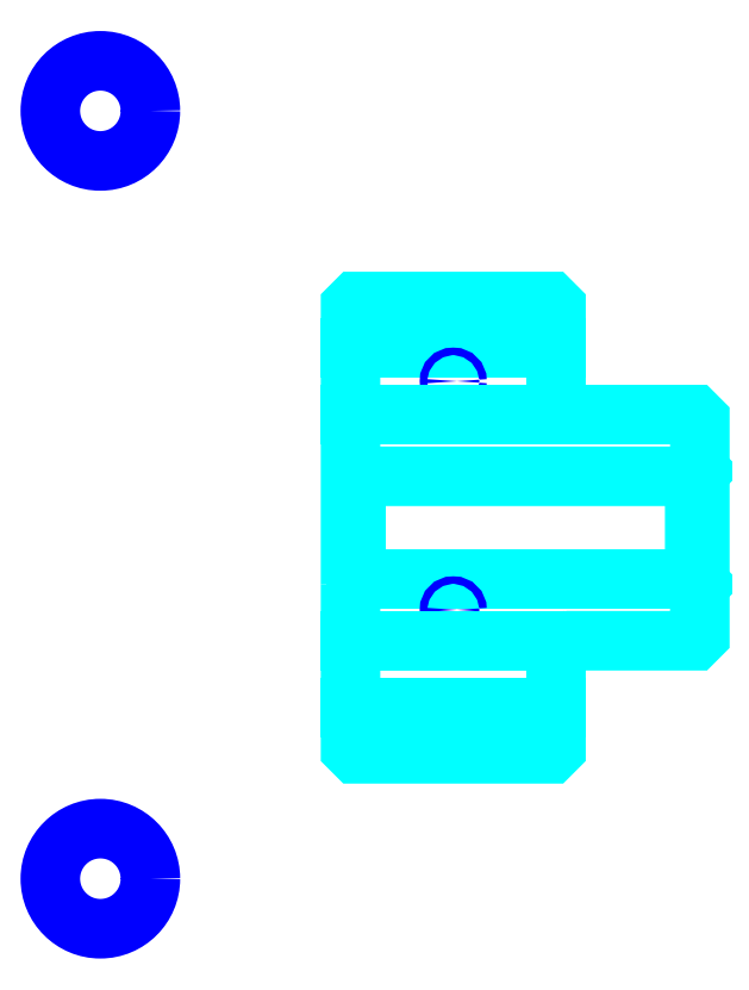
<metadata>
{"format":"dxf","ext":"dxf","renderer":"ezdxf+matplotlib","layout":"modelspace","background":"white","min_lineweight":24,"dpi":150}
</metadata>
<code>
0
SECTION
2
ENTITIES
0
LINE
8
0
10
98.61
20
116.7
30
0
11
118.6
21
116.7
31
0
0
LINE
8
0
10
98.61
20
81.72
30
0
11
118.6
21
81.72
31
0
0
LINE
8
0
10
132.1
20
94.22
30
0
11
132.6
21
93.72
31
0
0
LINE
8
0
10
132.1
20
104.2
30
0
11
132.6
21
104.7
31
0
0
LINE
8
0
10
99.11
20
104.2
30
0
11
99.11
21
94.22
31
0
0
POLYLINE
8
0
66
1
10
0
20
0
30
0
70
2
0
VERTEX
8
0
10
98.61
20
93.72
30
0
70
0
0
VERTEX
8
0
10
99.11
20
94.22
30
0
70
0
0
VERTEX
8
0
10
132.1
20
94.22
30
0
70
0
0
VERTEX
8
0
10
132.1
20
104.2
30
0
70
0
0
VERTEX
8
0
10
99.11
20
104.2
30
0
70
0
0
VERTEX
8
0
10
98.61
20
104.7
30
0
70
0
0
SEQEND
8
0
0
CIRCLE
8
0
10
108.6
20
113.5
30
0
40
0.3652
0
CIRCLE
8
0
10
74.26
20
139.8
30
0
40
4.87
0
CIRCLE
8
0
10
108.6
20
91.22
30
0
40
0.3652
0
CIRCLE
8
0
10
74.26
20
65.07
30
0
40
4.87
0
LINE
8
0
10
98.61
20
88.22
30
0
11
118.6
21
88.22
31
0
0
LINE
8
0
10
98.61
20
110.2
30
0
11
118.6
21
110.2
31
0
0
ARC
8
0
10
119.6
20
111.2
30
0
40
1
50
180
51
270
0
ARC
8
0
10
119.6
20
87.22
30
0
40
1
50
90
51
180
0
POLYLINE
8
0
66
1
10
0
20
0
30
0
70
2
0
VERTEX
8
0
10
98.61
20
93.72
30
0
70
0
0
VERTEX
8
0
10
98.61
20
77.72
30
0
70
0
0
VERTEX
8
0
10
99.11
20
77.22
30
0
70
0
0
VERTEX
8
0
10
118.1
20
77.22
30
0
70
0
0
VERTEX
8
0
10
118.6
20
77.72
30
0
70
0
0
VERTEX
8
0
10
118.6
20
87.22
30
0
70
0
0
SEQEND
8
0
0
POLYLINE
8
0
66
1
10
0
20
0
30
0
70
2
0
VERTEX
8
0
10
119.6
20
88.22
30
0
70
0
0
VERTEX
8
0
10
132.1
20
88.22
30
0
70
0
0
VERTEX
8
0
10
132.6
20
88.72
30
0
70
0
0
VERTEX
8
0
10
132.6
20
109.7
30
0
70
0
0
VERTEX
8
0
10
132.1
20
110.2
30
0
70
0
0
VERTEX
8
0
10
119.6
20
110.2
30
0
70
0
0
SEQEND
8
0
0
POLYLINE
8
0
66
1
10
0
20
0
30
0
70
2
0
VERTEX
8
0
10
118.6
20
111.2
30
0
70
0
0
VERTEX
8
0
10
118.6
20
120.7
30
0
70
0
0
VERTEX
8
0
10
118.1
20
121.2
30
0
70
0
0
VERTEX
8
0
10
99.11
20
121.2
30
0
70
0
0
VERTEX
8
0
10
98.61
20
120.7
30
0
70
0
0
VERTEX
8
0
10
98.61
20
93.72
30
0
70
0
0
SEQEND
8
0
0
ENDSEC
0
EOF

</code>
